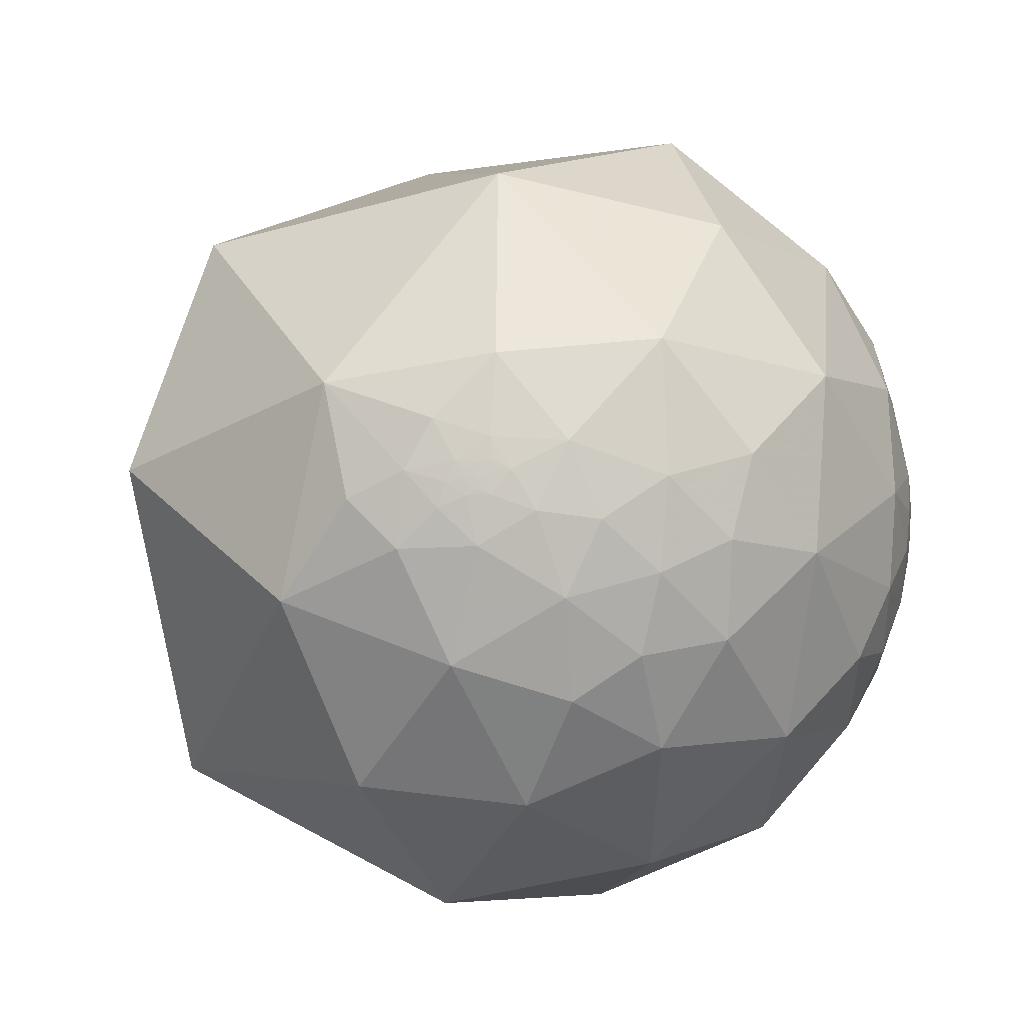
<metadata>
{"format":"obj","ext":"obj","renderer":"f3d","projection":"perspective","resolution":1024,"background":"white","views":[{"elev":-25.9,"azim":25.8,"up":"+Z"}]}
</metadata>
<code>
v 0.7751 0.5103 -0.3725
v 0.9493 0.251 -0.1891
v 0.9331 0.1477 -0.3278
v 0.8878 0.3788 -0.2613
v 0.7959 0.5801 -0.1731
v 0.9659 0.2399 -0.09731
v 0.9897 0.05555 -0.1317
v 0.856 0.3077 -0.4155
v 0.7424 0.3562 -0.5674
v 0.9532 -0.3022 0.01069
v 0.9697 0.2444 0.002837
v 0.9884 0.05455 0.1419
v 0.9298 0.2866 0.2311
v 0.9375 0.1305 0.3226
v 0.8465 0.253 0.4685
v 0.797 0.4693 0.3802
v 0.7961 0.5467 0.2597
v 0.7209 0.4139 0.5558
v 0.8571 0.1203 -0.5009
v 0.8884 -0.2404 -0.3911
v 0.8986 -0.0792 0.4315
v 0.5819 0.2371 0.7779
v 0.838 -0.4872 -0.2456
v 0.608 -0.3289 0.7226
v 0.7933 -0.5061 0.3383
v 0.7067 0.01535 -0.7074
v 0.4858 0.4325 -0.7596
v -0.1673 -0.1184 0.9788
v 0.7182 -0.695 -0.03396
v 0.7738 -0.4653 -0.4299
v 0.7108 -0.3499 -0.6102
v 0.5208 -0.2814 -0.806
v 0.3396 0.07218 -0.9378
v 0.3865 -0.8288 0.4045
v -0.3504 -0.8445 0.4051
v -0.6811 -0.3049 -0.6657
v 0.6983 -0.6329 -0.3344
v 0.2222 -0.3441 -0.9123
v -0.1492 -0.007114 -0.9888
v 0.9186 0.3598 -0.1634
v 0.9415 0.3156 -0.1184
v 0.9276 0.362 0.09215
v 0.8708 0.448 0.2024
v 0.9169 0.3974 0.03793
v 0.9441 0.3297 -0.002566
v 0.8929 0.4494 0.02794
v 0.8289 0.5397 0.1473
v 0.8869 0.4519 0.09548
v 0.9207 0.3897 -0.01925
v 0.8909 0.4534 -0.02497
v 0.9122 0.4056 -0.05871
v 0.9336 0.3518 -0.06836
v 0.9512 0.3001 -0.07202
v 0.9442 0.3244 -0.05735
v 0.9152 0.3895 -0.1036
v 0.8941 0.4417 -0.07374
v 0.8661 0.4977 -0.04721
v 0.8788 0.459 -0.1307
v 0.8335 0.5475 -0.07471
v 0.8413 0.5395 -0.03257
v 0.8615 0.5035 0.06615
v 0.8713 0.4905 -0.01564
v 0.8572 0.5149 -0.004793
v 0.8369 0.5473 -0.007794
v 0.8689 0.4948 0.01487
v 0.8303 0.5527 0.07165
v 0.8491 0.528 -0.01655
v 0.8474 0.531 -0.001816
v 0.8498 0.527 0.0035
v 0.8518 0.5236 0.01687
v 0.85 0.5252 0.03951
v 0.8393 0.5423 0.03853
v 0.8458 0.5327 0.02907
v 0.8454 0.5337 0.02203
v 0.8474 0.5307 0.01574
v 0.8413 0.54 0.02343
v 0.8439 0.5361 0.01866
v 0.8412 0.5403 0.0195
v 0.8451 0.5344 0.01485
v 0.843 0.5377 0.01642
v 0.8415 0.54 0.0172
v 0.8472 0.5312 0.01038
v 0.844 0.5362 0.01307
v 0.8462 0.5328 0.005495
v 0.8487 0.5288 0.01288
v 0.8437 0.5368 -0.004766
v 0.8449 0.5348 0.007585
v 0.8445 0.5354 0.009098
v 0.8439 0.5364 0.008312
v 0.8433 0.5374 0.01069
v 0.842 0.5393 0.01357
v 0.8439 0.5365 0.003823
v 0.8434 0.5372 0.00715
v 0.8447 0.5353 -0.001678
v 0.8442 0.536 0.0005079
v 0.8436 0.537 0.001627
v 0.8509 0.5252 0.008279
v 0.85 0.5266 0.01272
v 0.8492 0.5279 0.01106
v 0.8495 0.5274 0.01455
v 0.8435 0.5372 0.0007096
v 0.8436 0.537 0.001361
v 0.8437 0.5368 0.001141
v 0.8437 0.5369 0.0009197
v 0.8445 0.5355 0.006468
v 0.8456 0.5338 0.008577
v 0.8449 0.5348 0.01036
v 0.956 0.2906 -0.03973
v 0.9561 0.2904 -0.03969
v 0.9561 0.2904 -0.03936
v 0.9559 0.2908 -0.04016
v 0.9559 0.2909 -0.03968
v 0.9559 0.291 -0.03932
v 0.9562 0.2903 -0.03814
v 0.9563 0.2896 -0.03947
v 0.9558 0.2915 -0.03979
v 0.9561 0.2899 -0.04204
v 0.9552 0.2932 -0.04006
v 0.9557 0.2917 -0.03907
v 0.9559 0.2912 -0.03906
v 0.9576 0.2858 -0.03698
v 0.9566 0.2893 -0.0339
v 0.9558 0.2915 -0.03934
v 0.9557 0.2917 -0.03961
v 0.9558 0.2913 -0.03937
v 0.9558 0.2915 -0.03928
v 0.9558 0.2914 -0.03925
v 0.9558 0.2915 -0.03922
v 0.9558 0.2915 -0.03929
v 0.9558 0.2915 -0.03926
v 0.9557 0.2915 -0.03953
v 0.9557 0.2916 -0.03959
v 0.9557 0.2916 -0.0396
v 0.9558 0.2914 -0.03956
v 0.9558 0.2913 -0.03954
v 0.9558 0.2913 -0.03947
v 0.9558 0.2913 -0.03953
v 0.9558 0.2915 -0.03916
v 0.9557 0.2916 -0.03916
v 0.9553 0.2933 -0.03708
v 0.9579 0.284 -0.04142
v 0.9557 0.29 -0.04974
v 0.954 0.2965 -0.04377
v 0.953 0.3008 -0.03715
v 0.959 0.28 -0.04403
v 0.955 0.295 -0.03243
v 0.9587 0.2829 -0.03036
v 0.9483 0.3158 -0.03087
v 0.9527 0.3029 -0.02509
v 0.9609 0.2749 -0.03222
v 0.9498 0.3091 -0.04786
v 0.957 0.2889 -0.02699
v 0.961 0.2759 -0.02091
v 0.9611 0.2713 -0.05097
v 0.9575 0.2881 -0.01648
v 0.9408 0.3368 -0.03861
v 0.3389 -0.8632 -0.3742
v 0.3371 -0.8646 -0.3727
v 0.3407 -0.8628 -0.3734
v 0.3397 -0.8635 -0.3728
v 0.3398 -0.8632 -0.3734
v 0.3389 -0.8638 -0.3727
v 0.3384 -0.8641 -0.3727
v 0.3386 -0.8646 -0.3713
v 0.3354 -0.867 -0.3685
v 0.3401 -0.8632 -0.3732
v 0.3425 -0.8629 -0.3716
v 0.3414 -0.8632 -0.3721
v 0.3417 -0.8636 -0.3708
v 0.3408 -0.8637 -0.3712
v 0.3435 -0.8646 -0.3666
v 0.3418 -0.8641 -0.3695
v 0.3418 -0.8646 -0.3682
v 0.3402 -0.8651 -0.3686
v 0.3478 -0.8612 -0.3706
v 0.3424 -0.8597 -0.3791
v 0.334 -0.864 -0.3767
v 0.3392 -0.8671 -0.3648
v 0.3347 -0.8708 -0.36
v 0.3287 -0.8766 -0.3515
v 0.3395 -0.8732 -0.3496
v 0.3419 -0.868 -0.3601
v 0.3577 -0.8546 -0.3764
v 0.3236 -0.8726 -0.3658
v 0.3264 -0.8561 -0.4007
v 0.3505 -0.8518 -0.3892
v 0.3528 -0.8638 -0.3597
v 0.3767 -0.8538 -0.3592
v 0.2884 -0.882 -0.3726
v 0.3165 -0.8891 -0.3305
v 0.3888 -0.8593 -0.3323
v 0.3749 -0.8359 -0.4009
v 0.4227 -0.836 -0.3499
v 0.3275 -0.8035 -0.4971
v 0.2641 -0.8671 -0.4223
v 0.208 -0.9163 -0.3422
v 0.2817 -0.929 -0.24
v 0.3927 -0.8748 -0.2837
v 0.3615 -0.8698 -0.3359
v 0.4661 -0.6614 -0.5876
v 0.569 -0.6959 -0.438
v 0.455 -0.7795 -0.4305
v 0.1616 -0.8555 -0.4919
v 0.0732 -0.9201 -0.3848
v 0.04843 -0.9904 -0.1298
v 0.4181 -0.9028 -0.1004
v 0.4096 -0.5066 -0.7586
v 0.6438 -0.5598 -0.5217
v 0.5632 -0.4827 -0.6707
v -0.1173 -0.4924 -0.8624
v 0.2047 -0.6814 -0.7027
v 0.5375 -0.7928 -0.2873
v -0.5645 -0.8155 -0.1276
v -0.1371 -0.8274 -0.5446
v 0.6726 0.6936 -0.258
v 0.7063 0.6947 -0.1359
v 0.6264 0.7682 -0.1322
v 0.6747 0.7372 -0.03646
v 0.5687 0.8224 -0.0146
v 0.6442 0.7625 0.05976
v 0.5726 0.8095 0.13
v 0.6584 0.7429 0.1208
v 0.6412 0.7385 0.2084
v 0.5241 0.8007 0.2903
v 0.5654 0.6361 0.5251
v 0.6439 0.6948 0.3205
v 0.7161 0.6068 0.345
v 0.5666 0.6613 -0.4915
v 0.4828 0.8489 -0.2154
v 0.3719 0.9237 0.09182
v 0.2852 0.8641 0.4148
v 0.1473 0.9661 -0.2122
v -0.03983 0.6023 0.7973
v 0.2978 0.8448 -0.4445
v 0.3037 0.6971 -0.6495
v -0.3736 0.4289 0.8225
v -0.1015 0.9755 0.195
v 0.1238 0.8968 -0.4247
v 0.09983 0.8064 -0.5829
v -0.4733 0.7103 0.5211
v -0.007712 0.5716 -0.8205
v -0.6587 0.3369 0.6727
v -0.9416 -0.1803 0.2843
v 0.7408 0.667 -0.07968
v 0.6952 0.7019 0.1552
v 0.7356 0.6432 0.2123
v 0.7285 0.685 -0.00793
v 0.6972 0.7092 0.1048
v 0.7386 0.6631 0.1215
v 0.7881 0.605 0.114
v 0.7752 0.6287 0.06197
v 0.7323 0.6772 0.07218
v 0.7889 0.6144 0.01017
v 0.7555 0.6547 0.02292
v 0.705 0.7055 0.07236
v 0.6897 0.7229 0.04165
v 0.719 0.6936 0.04369
v 0.7012 0.7107 0.05688
v 0.818 0.575 -0.01626
v 0.783 0.6204 -0.04569
v 0.8083 0.5882 0.02688
v 0.8069 0.5874 0.06175
v 0.8274 0.5616 0.009834
v 0.8288 0.5585 0.03324
v 0.8343 0.5511 0.01702
v 0.8348 0.5502 0.02146
v 0.8378 0.5451 0.02926
v 0.842 0.5388 0.02846
v 0.8375 0.5459 0.02266
v 0.84 0.5422 0.01868
v 0.839 0.5438 0.01792
v 0.8408 0.5411 0.01615
v 0.84 0.5424 0.01429
v 0.8423 0.5389 0.01528
v 0.8387 0.5444 0.01138
v 0.8365 0.5479 0.005907
v 0.8408 0.5414 0.005144
v 0.8421 0.5392 0.01021
v 0.8407 0.5415 -8.935e-05
v 0.8409 0.5411 0.01122
v 0.8417 0.5399 0.01199
v 0.8429 0.538 0.008917
v 0.8418 0.5397 0.008257
v 0.8433 0.5375 -0.00062
v 0.8354 0.5493 0.01869
v 0.8355 0.5492 0.01784
v 0.8368 0.5472 0.01784
v 0.8357 0.5489 0.01932
v 0.8428 0.5382 0.001628
v 0.8434 0.5372 0.001332
v 0.8434 0.5373 0.001138
v 0.8436 0.537 0.001128
v 0.6819 0.7269 0.08082
v 0.6817 0.7272 0.08076
v 0.6818 0.727 0.08138
v 0.6821 0.7269 0.08005
v 0.6822 0.7266 0.08108
v 0.6825 0.7263 0.08183
v 0.6828 0.7261 0.08125
v 0.6809 0.7279 0.08077
v 0.6827 0.7261 0.08161
v 0.6803 0.7289 0.07668
v 0.6815 0.7271 0.08291
v 0.6828 0.726 0.08203
v 0.6829 0.7264 0.07809
v 0.6843 0.7248 0.08052
v 0.6833 0.7255 0.08216
v 0.6828 0.726 0.08249
v 0.6784 0.7301 0.08246
v 0.6831 0.7258 0.08164
v 0.6829 0.726 0.08182
v 0.683 0.7259 0.08185
v 0.683 0.7258 0.082
v 0.6829 0.726 0.08175
v 0.6829 0.7259 0.08188
v 0.6829 0.7259 0.08193
v 0.6829 0.7259 0.08191
v 0.6828 0.726 0.08173
v 0.6829 0.726 0.08174
v 0.6829 0.7259 0.08174
v 0.6828 0.726 0.0816
v 0.6827 0.7261 0.08164
v 0.6827 0.7261 0.08169
v 0.6829 0.7259 0.08218
v 0.683 0.7258 0.08221
v 0.6836 0.725 0.08392
v 0.6764 0.7324 0.0781
v 0.685 0.7247 0.07468
v 0.6807 0.7274 0.08683
v 0.6838 0.7244 0.08745
v 0.6874 0.7222 0.07705
v 0.6754 0.7321 0.08903
v 0.6738 0.7343 0.08184
v 0.6891 0.7197 0.0841
v 0.6733 0.7359 0.07104
v 0.6839 0.7265 0.06675
v 0.682 0.7252 0.0943
v 0.6718 0.734 0.09969
v 0.6915 0.7192 0.06806
v 0.666 0.7408 0.08769
v 0.6772 0.7282 0.1055
v -0.4957 0.8173 -0.2938
v -0.4983 0.8155 -0.2942
v -0.4953 0.8182 -0.292
v -0.4964 0.8174 -0.2924
v -0.4977 0.8167 -0.292
v -0.497 0.8175 -0.2909
v -0.4971 0.8169 -0.2927
v -0.496 0.8178 -0.292
v -0.4956 0.8177 -0.2926
v -0.4956 0.8186 -0.2902
v -0.4938 0.8191 -0.2921
v -0.4949 0.8186 -0.2915
v -0.4937 0.8211 -0.2863
v -0.4955 0.8196 -0.2876
v -0.496 0.8209 -0.283
v -0.4958 0.82 -0.2859
v -0.4947 0.8196 -0.2891
v -0.487 0.8235 -0.291
v -0.4985 0.8168 -0.2904
v -0.4979 0.8185 -0.2866
v -0.4931 0.8252 -0.2756
v -0.5016 0.8157 -0.2882
v -0.5018 0.8175 -0.2828
v -0.4994 0.8196 -0.2807
v -0.5082 0.816 -0.2755
v -0.4932 0.8156 -0.3027
v -0.5046 0.8098 -0.2995
v -0.4946 0.8003 -0.3389
v -0.4776 0.8225 -0.309
v -0.4959 0.8368 -0.2318
v -0.4704 0.8368 -0.2801
v -0.5306 0.7938 -0.2973
v -0.5372 0.8064 -0.2471
v -0.424 0.8733 -0.2401
v -0.4724 0.8704 -0.1384
v -0.4415 0.8338 -0.3315
v -0.5457 0.7595 -0.354
v -0.5885 0.7633 -0.2664
v -0.5577 0.814 -0.1624
v -0.46 0.7518 -0.4725
v -0.3746 0.6382 -0.6726
v -0.2496 0.7976 -0.5492
v -0.3085 0.8888 -0.3389
v -0.6396 0.6651 -0.3855
v -0.8754 0.3925 -0.2823
v -0.6948 0.7051 -0.1416
v -0.5241 0.8496 0.0587
v -0.1816 0.7104 -0.68
v -0.05933 0.901 -0.4297
v -0.08111 0.7756 -0.626
v -0.5299 0.4568 -0.7145
v -0.1372 0.973 -0.1857
v -0.3381 0.9345 -0.1111
v -0.8059 0.5503 0.2185
f 1 5 4
f 7 6 11
f 7 3 2
f 20 19 3
f 12 13 14
f 13 12 11
f 14 15 21
f 16 18 15
f 19 9 8
f 8 3 19
f 12 14 21
f 26 32 33
f 21 15 22
f 20 10 23
f 24 21 22
f 26 27 9
f 28 24 22
f 29 10 25
f 34 25 24
f 37 208 30
f 32 26 31
f 42 11 45
f 2 4 40
f 40 41 2
f 42 43 13
f 16 43 17
f 55 41 40
f 53 41 52
f 48 44 46
f 47 17 43
f 46 44 49
f 50 49 51
f 52 51 49
f 44 45 49
f 49 156 52
f 155 45 11
f 6 41 53
f 57 56 58
f 51 52 55
f 56 57 50
f 62 57 63
f 40 58 55
f 60 57 59
f 50 65 46
f 47 43 48
f 46 65 61
f 50 62 65
f 57 60 67
f 71 61 65
f 66 61 71
f 64 67 60
f 65 63 70
f 63 97 70
f 89 90 88
f 71 70 73
f 268 72 73
f 78 77 80
f 75 82 79
f 83 91 274
f 69 68 84
f 86 67 64
f 99 97 82
f 87 88 106
f 84 106 82
f 83 82 107
f 105 93 89
f 94 95 68
f 68 95 92
f 108 112 110
f 75 70 100
f 85 75 100
f 101 291 104
f 95 104 103
f 104 95 101
f 292 104 291
f 116 111 118
f 111 112 108
f 111 109 115
f 115 109 110
f 116 112 111
f 116 113 112
f 150 145 141
f 115 117 111
f 114 120 119
f 119 140 114
f 115 121 117
f 114 122 121
f 140 119 118
f 125 131 123
f 123 131 124
f 130 127 129
f 120 113 125
f 131 133 124
f 134 135 116
f 134 125 136
f 134 137 135
f 136 137 134
f 135 136 113
f 127 138 120
f 120 138 119
f 128 139 138
f 128 130 126
f 119 139 128
f 139 119 138
f 117 142 143
f 121 122 147
f 149 146 144
f 150 121 147
f 53 54 151
f 152 146 149
f 142 151 143
f 153 147 152
f 151 148 144
f 150 154 145
f 142 145 154
f 155 152 149
f 150 153 11
f 45 149 148
f 156 151 54
f 123 124 119
f 163 158 157
f 11 6 154
f 182 181 179
f 164 162 160
f 161 166 160
f 166 159 160
f 161 159 166
f 170 160 159
f 176 159 157
f 169 172 170
f 167 175 171
f 177 157 158
f 176 157 177
f 178 174 171
f 187 182 171
f 203 214 211
f 185 176 177
f 182 187 181
f 199 181 187
f 190 184 180
f 188 183 192
f 191 188 193
f 192 183 186
f 192 185 194
f 185 192 186
f 194 185 195
f 195 185 189
f 195 189 196
f 198 191 193
f 197 190 198
f 198 199 191
f 202 192 194
f 200 202 194
f 194 211 200
f 193 192 202
f 198 193 212
f 204 214 203
f 196 205 204
f 203 195 196
f 198 206 197
f 205 213 214
f 200 211 207
f 209 207 32
f 38 210 39
f 207 211 38
f 211 214 210
f 200 208 201
f 29 212 37
f 29 206 212
f 213 205 35
f 205 206 34
f 210 214 36
f 230 231 224
f 31 209 32
f 31 208 209
f 35 243 213
f 36 213 243
f 5 1 215
f 218 217 219
f 219 221 220
f 219 230 221
f 222 221 223
f 227 225 16
f 227 16 17
f 228 215 1
f 215 228 229
f 229 217 215
f 229 219 217
f 232 238 390
f 225 224 231
f 228 1 9
f 232 230 229
f 225 231 233
f 233 28 22
f 231 230 237
f 228 9 27
f 233 231 237
f 236 233 240
f 241 235 27
f 216 244 5
f 223 226 246
f 220 256 218
f 248 222 245
f 227 246 226
f 218 256 247
f 256 258 257
f 246 17 47
f 254 252 251
f 252 254 257
f 252 248 249
f 257 255 252
f 248 252 255
f 222 248 341
f 267 268 76
f 247 257 254
f 253 260 254
f 260 253 259
f 259 59 260
f 260 59 5
f 59 259 60
f 251 261 253
f 250 246 47
f 250 66 262
f 261 259 253
f 66 264 262
f 72 66 71
f 264 66 72
f 265 264 266
f 267 72 268
f 267 264 72
f 264 269 266
f 287 271 273
f 269 264 267
f 78 270 269
f 272 270 81
f 265 287 275
f 28 236 242
f 282 283 278
f 89 282 90
f 283 280 278
f 281 91 90
f 90 278 281
f 92 277 283
f 283 93 92
f 86 279 284
f 279 289 284
f 96 289 92
f 286 285 287
f 295 297 293
f 291 101 289
f 103 290 102
f 290 291 289
f 282 93 283
f 306 296 299
f 300 294 296
f 295 294 300
f 296 297 299
f 297 298 299
f 311 310 320
f 296 302 300
f 307 308 326
f 303 326 308
f 302 309 300
f 309 329 303
f 306 307 326
f 311 318 298
f 315 317 316
f 304 317 311
f 321 310 299
f 311 314 318
f 328 305 306
f 320 318 319
f 323 321 322
f 298 323 301
f 308 324 304
f 325 324 308
f 312 316 313
f 325 308 307
f 339 258 256
f 332 329 309
f 335 327 302
f 336 302 328
f 337 334 330
f 328 339 336
f 339 328 331
f 340 332 333
f 333 335 340
f 341 337 338
f 222 338 340
f 334 337 248
f 258 339 255
f 340 335 220
f 354 356 362
f 313 307 310
f 255 257 258
f 342 343 348
f 352 342 344
f 342 350 344
f 348 345 342
f 348 343 346
f 349 344 350
f 353 344 351
f 355 361 357
f 351 355 358
f 365 356 361
f 342 352 367
f 365 362 356
f 371 376 375
f 366 365 364
f 367 343 342
f 368 343 367
f 366 371 362
f 363 368 366
f 363 343 368
f 366 373 374
f 381 382 392
f 377 372 375
f 377 370 372
f 377 381 369
f 378 369 381
f 373 369 378
f 379 374 373
f 371 366 374
f 382 381 383
f 384 377 375
f 386 387 385
f 347 345 348
f 379 378 385
f 387 388 380
f 376 388 394
f 389 382 383
f 39 392 241
f 241 382 389
f 390 384 393
f 393 394 237
f 394 388 237
f 240 237 388
f 242 395 243
f 240 388 395
f 243 395 386
f 395 387 386
f 241 389 391
f 6 7 2
f 8 9 1
f 12 10 7
f 14 13 15
f 16 15 13
f 20 7 10
f 15 18 22
f 24 25 21
f 10 21 25
f 20 26 19
f 19 26 9
f 10 29 23
f 30 20 23
f 31 26 20
f 28 34 24
f 34 29 25
f 31 20 30
f 34 28 35
f 35 28 243
f 23 29 37
f 208 31 30
f 33 32 38
f 33 38 39
f 6 2 41
f 11 42 13
f 16 13 43
f 48 43 42
f 42 44 48
f 50 46 49
f 49 45 156
f 56 50 51
f 55 52 41
f 56 51 55
f 55 58 56
f 40 4 58
f 58 4 5
f 5 59 58
f 50 57 62
f 48 61 47
f 48 46 61
f 63 57 67
f 63 67 68
f 68 69 63
f 72 71 73
f 70 74 73
f 75 74 70
f 268 73 74
f 76 268 74
f 75 77 74
f 76 74 77
f 77 78 76
f 75 79 77
f 80 77 79
f 81 78 80
f 274 81 80
f 79 82 83
f 79 83 80
f 83 274 80
f 63 69 97
f 82 97 69
f 82 69 84
f 82 75 85
f 86 68 67
f 279 86 64
f 106 84 87
f 107 82 106
f 83 90 91
f 83 107 90
f 90 107 88
f 105 87 84
f 105 92 93
f 105 84 92
f 87 105 89
f 84 68 92
f 86 94 68
f 92 95 96
f 97 99 98
f 98 70 97
f 100 70 98
f 98 99 85
f 100 98 85
f 94 284 95
f 103 96 95
f 284 101 95
f 103 102 96
f 103 104 292
f 4 2 3
f 107 106 88
f 111 108 109
f 112 113 110
f 110 113 114
f 114 115 110
f 116 135 113
f 117 118 111
f 124 118 119
f 113 120 114
f 115 114 121
f 114 140 122
f 125 123 127
f 128 126 123
f 126 129 123
f 123 129 127
f 125 127 120
f 133 131 132
f 124 133 132
f 124 134 116
f 113 136 125
f 125 134 131
f 132 131 134
f 134 124 132
f 137 136 135
f 127 128 138
f 130 128 127
f 117 121 141
f 117 141 142
f 122 140 146
f 146 140 144
f 118 117 143
f 144 118 143
f 144 140 118
f 152 122 146
f 147 122 152
f 141 145 142
f 143 151 144
f 147 153 150
f 152 155 153
f 155 11 153
f 45 155 149
f 156 45 148
f 156 148 151
f 154 53 142
f 154 150 11
f 126 130 129
f 52 156 54
f 154 6 53
f 157 161 160
f 159 161 157
f 157 160 162
f 158 163 164
f 170 164 160
f 167 168 159
f 159 176 167
f 167 170 168
f 159 168 170
f 167 169 170
f 171 172 167
f 167 172 169
f 171 173 172
f 171 174 173
f 173 174 172
f 174 170 172
f 174 164 170
f 167 176 175
f 165 177 158
f 165 158 164
f 178 165 174
f 165 178 179
f 181 180 179
f 184 179 180
f 179 184 165
f 165 184 177
f 177 184 185
f 183 175 176
f 176 186 183
f 186 176 185
f 183 187 175
f 187 188 199
f 181 199 190
f 190 180 181
f 184 190 189
f 189 185 184
f 188 187 183
f 193 188 192
f 196 189 190
f 197 196 190
f 198 190 199
f 188 191 199
f 200 201 202
f 202 201 212
f 212 193 202
f 203 194 195
f 204 203 196
f 197 206 205
f 196 197 205
f 209 200 207
f 209 208 200
f 32 207 38
f 38 211 210
f 208 37 201
f 212 201 37
f 29 34 206
f 35 205 34
f 39 210 36
f 36 214 213
f 163 162 164
f 164 174 165
f 216 215 217
f 218 216 217
f 218 219 220
f 222 220 221
f 221 224 223
f 225 226 224
f 224 226 223
f 226 225 227
f 225 18 16
f 229 230 219
f 22 18 225
f 229 228 234
f 22 225 233
f 234 232 229
f 234 228 235
f 230 232 237
f 238 232 234
f 235 228 27
f 239 234 235
f 233 236 28
f 242 236 240
f 240 233 237
f 239 238 234
f 33 241 27
f 235 241 239
f 232 393 237
f 390 238 239
f 33 39 241
f 216 218 244
f 223 245 222
f 246 227 17
f 218 247 244
f 246 249 245
f 249 246 250
f 249 250 251
f 251 252 249
f 253 254 251
f 260 247 254
f 247 260 244
f 244 260 5
f 61 66 47
f 250 47 66
f 262 251 250
f 251 262 261
f 263 64 259
f 60 259 64
f 259 261 263
f 276 64 263
f 264 263 261
f 261 262 264
f 263 264 265
f 269 287 266
f 269 76 78
f 269 271 287
f 269 270 271
f 272 271 270
f 81 270 78
f 274 272 81
f 271 272 273
f 91 273 272
f 274 91 272
f 263 265 276
f 275 277 276
f 283 277 275
f 279 64 276
f 279 276 277
f 283 275 280
f 90 282 278
f 273 280 275
f 273 281 280
f 273 91 281
f 89 93 282
f 94 86 284
f 279 277 289
f 277 92 289
f 265 285 286
f 265 286 287
f 285 265 266
f 288 285 266
f 266 287 288
f 288 287 285
f 290 289 96
f 289 101 284
f 290 96 102
f 290 292 291
f 290 103 292
f 280 281 278
f 297 296 293
f 296 294 293
f 297 295 298
f 295 303 298
f 303 295 300
f 299 298 301
f 305 296 306
f 310 307 306
f 308 304 298
f 298 303 308
f 300 309 303
f 303 329 326
f 296 305 302
f 310 311 312
f 313 310 312
f 312 311 315
f 311 317 315
f 318 314 319
f 320 319 314
f 310 321 318
f 298 318 323
f 321 323 318
f 322 321 301
f 322 301 323
f 304 324 313
f 307 313 325
f 316 304 313
f 304 316 317
f 312 315 316
f 313 324 325
f 302 327 309
f 305 328 302
f 329 330 326
f 330 334 326
f 334 306 326
f 327 333 309
f 334 331 306
f 337 330 329
f 332 337 329
f 309 333 332
f 336 335 302
f 337 332 338
f 327 335 333
f 340 338 332
f 334 339 331
f 341 338 222
f 248 337 341
f 255 334 248
f 255 339 334
f 335 336 256
f 256 220 335
f 310 318 320
f 342 349 350
f 342 345 349
f 345 347 349
f 351 349 347
f 349 351 344
f 352 344 353
f 352 353 351
f 354 352 358
f 354 358 355
f 356 354 357
f 354 355 357
f 352 351 358
f 356 357 361
f 361 355 351
f 361 351 347
f 354 359 352
f 360 346 343
f 346 360 347
f 367 352 359
f 361 347 360
f 360 363 361
f 363 364 361
f 366 364 363
f 363 360 343
f 367 369 368
f 367 359 370
f 359 372 370
f 370 369 367
f 372 359 362
f 362 365 366
f 368 373 366
f 373 368 369
f 371 372 362
f 377 369 370
f 379 373 378
f 380 374 379
f 376 371 380
f 380 371 374
f 383 381 384
f 377 384 381
f 394 384 375
f 375 376 394
f 385 378 381
f 387 379 385
f 379 387 380
f 388 376 380
f 391 389 383
f 391 383 390
f 241 392 382
f 390 383 384
f 394 393 384
f 242 240 395
f 395 388 387
f 39 36 392
f 36 243 386
f 386 392 36
f 390 239 391
f 4 8 1
f 11 12 7
f 3 7 20
f 21 10 12
f 33 27 26
f 30 23 37
f 45 44 42
f 52 54 53
f 58 59 57
f 63 65 62
f 65 70 71
f 88 87 89
f 82 85 99
f 110 109 108
f 118 124 116
f 141 121 150
f 144 148 149
f 151 142 53
f 119 128 123
f 157 162 163
f 179 178 182
f 171 182 178
f 171 175 187
f 211 194 203
f 212 206 198
f 214 204 205
f 224 221 230
f 390 393 232
f 5 215 216
f 246 245 223
f 245 249 248
f 257 247 256
f 76 269 267
f 273 275 287
f 275 276 265
f 242 243 28
f 293 294 295
f 299 310 306
f 320 314 311
f 298 304 311
f 299 301 321
f 306 331 328
f 256 336 339
f 220 222 340
f 362 359 354
f 361 364 365
f 375 372 371
f 392 385 381
f 385 392 386
f 348 346 347
f 391 239 241
f 3 8 4

</code>
